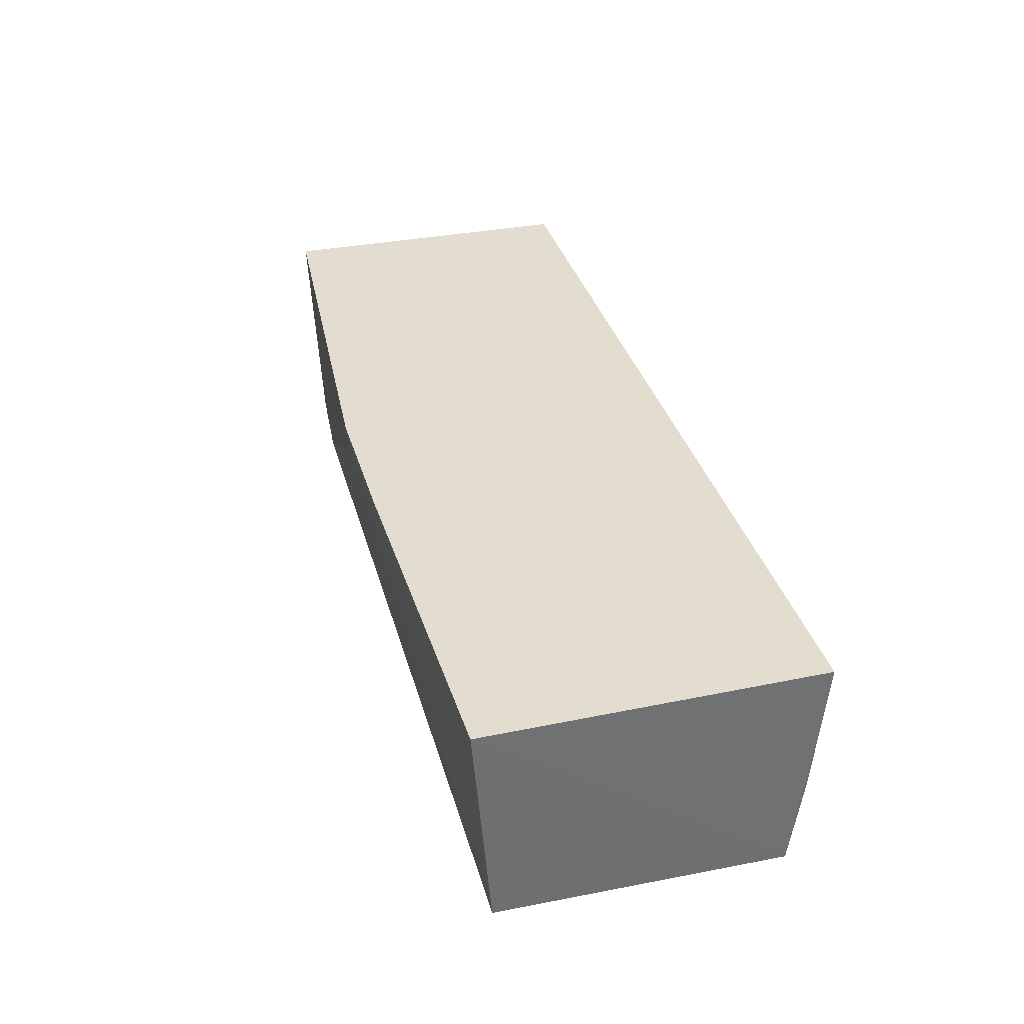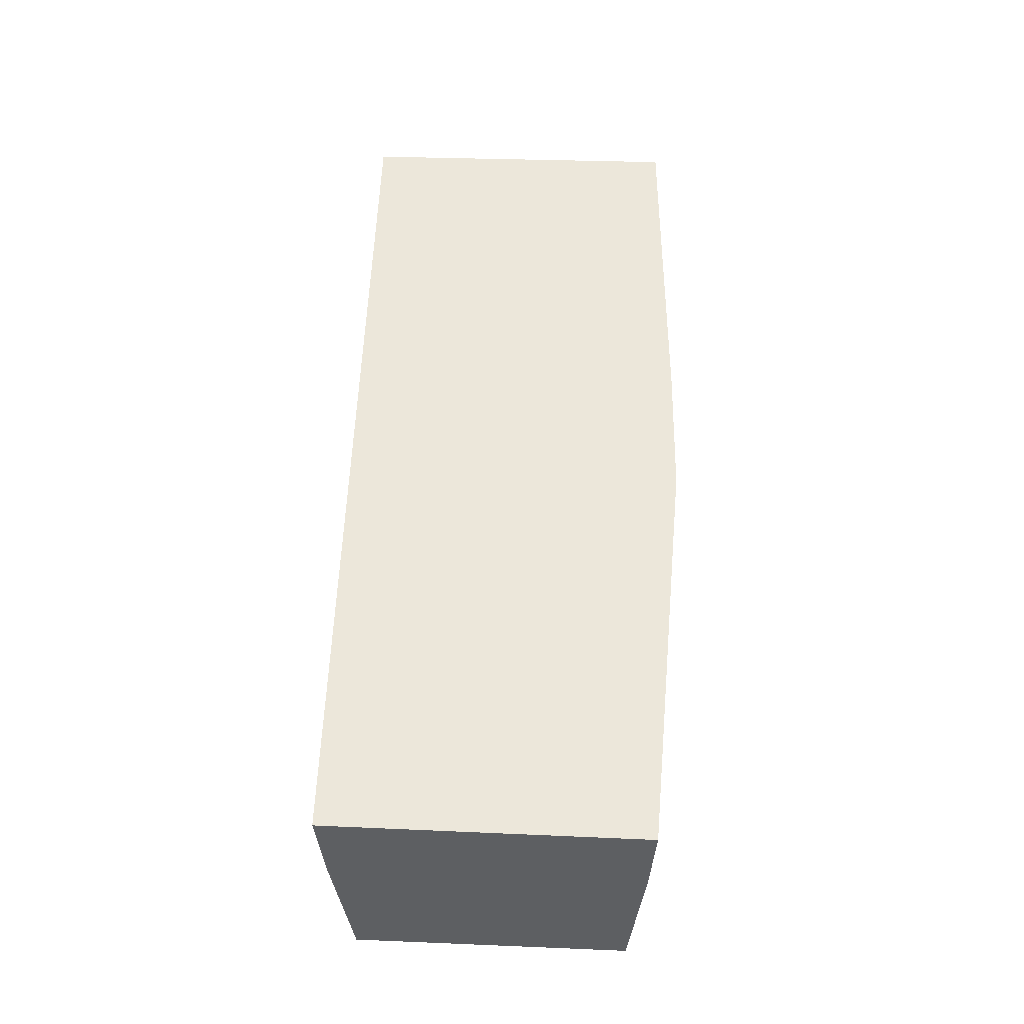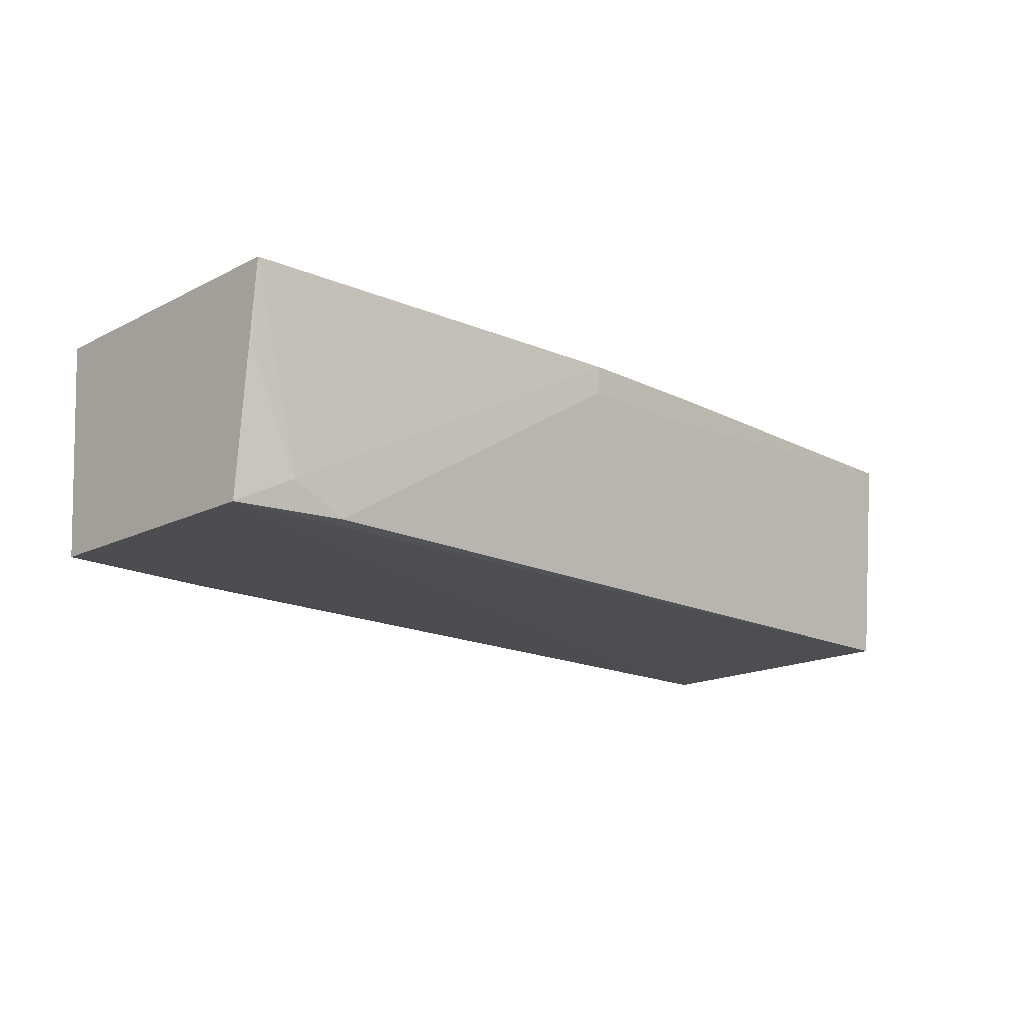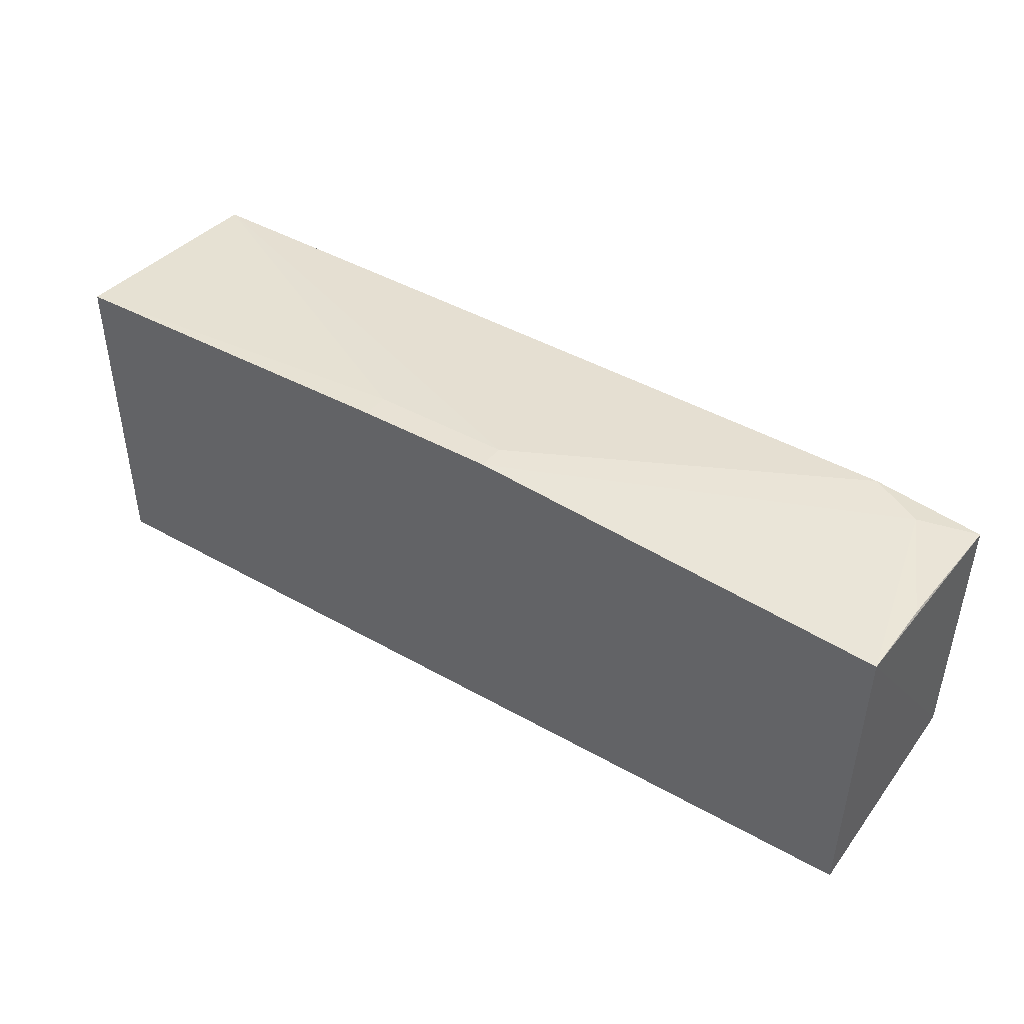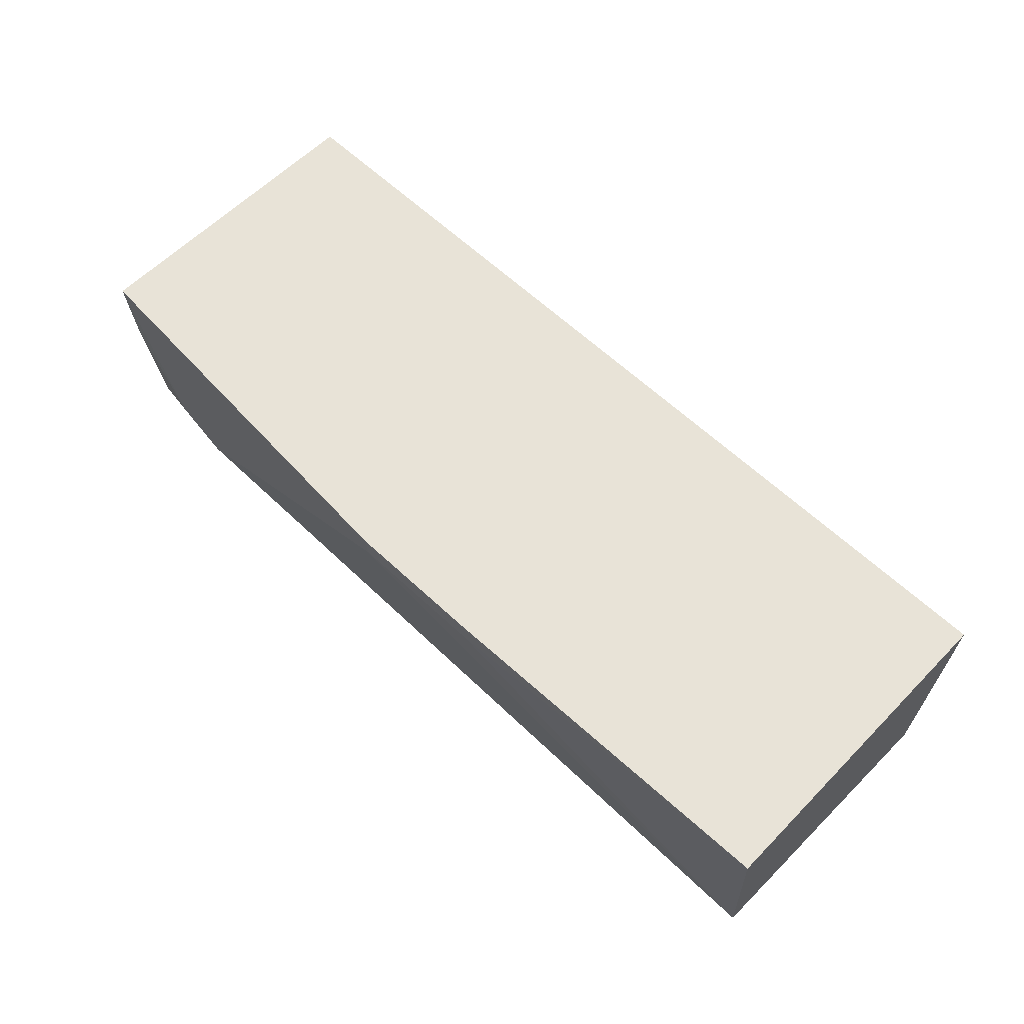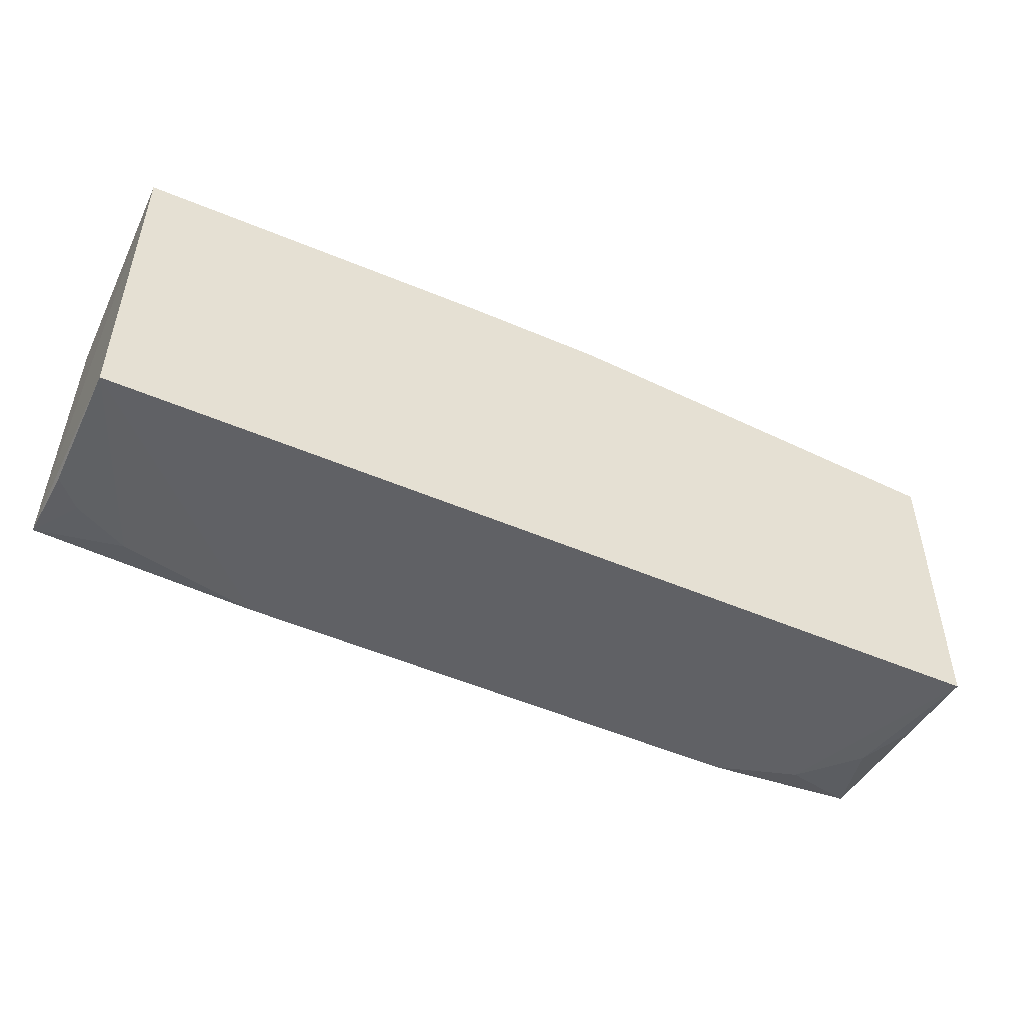
<metadata>
{"format":"obj","ext":"obj","renderer":"f3d","projection":"perspective","resolution":1024,"background":"white","views":[{"elev":35.4,"azim":-104.9,"up":"+Z"},{"elev":51.2,"azim":91.9,"up":"+Z"},{"elev":-16.4,"azim":135.5,"up":"+Z"},{"elev":43.3,"azim":34.2,"up":"+Y"},{"elev":61.8,"azim":-135.7,"up":"+Z"},{"elev":-49.9,"azim":-25.8,"up":"+Y"}]}
</metadata>
<code>
v 0.2656 -0.08294 -0.2338
v 0.2676 -0.06973 -0.3536
v 0.2678 0.08291 -0.2341
v -0.2269 0.09032 -0.2344
v -0.2252 -0.08089 -0.3086
v 0.2103 0.08143 -0.3529
v -0.03115 0.09625 -0.2339
v 0.1804 -0.08033 -0.3517
v -0.2261 -0.08736 -0.2341
v 0.2689 0.07335 -0.3544
v -0.226 0.08066 -0.3529
v 0.04355 0.09718 -0.2339
v 0.2523 -0.08015 -0.3085
v -0.1066 -0.08055 -0.3517
v 0.2393 0.08074 -0.3386
v -0.03116 0.09538 -0.2489
v -0.2267 -0.07348 -0.354
v 0.2248 -0.0802 -0.3376
v 0.2649 -0.07982 -0.2788
v -0.1814 -0.08092 -0.3376
v 0.2675 0.08065 -0.2793
v 0.04356 0.0963 -0.2489
v -0.2111 -0.08074 -0.3232
f 1 2 3
f 9 7 4
f 9 1 7
f 9 8 1
f 10 3 2
f 11 6 10
f 12 7 1
f 12 1 3
f 14 8 9
f 15 10 6
f 15 12 3
f 15 6 12
f 16 11 4
f 16 4 7
f 16 7 12
f 17 9 4
f 17 4 11
f 17 5 9
f 17 2 8
f 17 8 14
f 17 11 10
f 17 10 2
f 18 8 2
f 18 2 13
f 18 13 1
f 18 1 8
f 19 13 2
f 19 2 1
f 19 1 13
f 20 14 9
f 20 17 14
f 21 15 3
f 21 3 10
f 21 10 15
f 22 16 12
f 22 12 6
f 22 6 11
f 22 11 16
f 23 20 9
f 23 9 5
f 23 5 17
f 23 17 20

</code>
